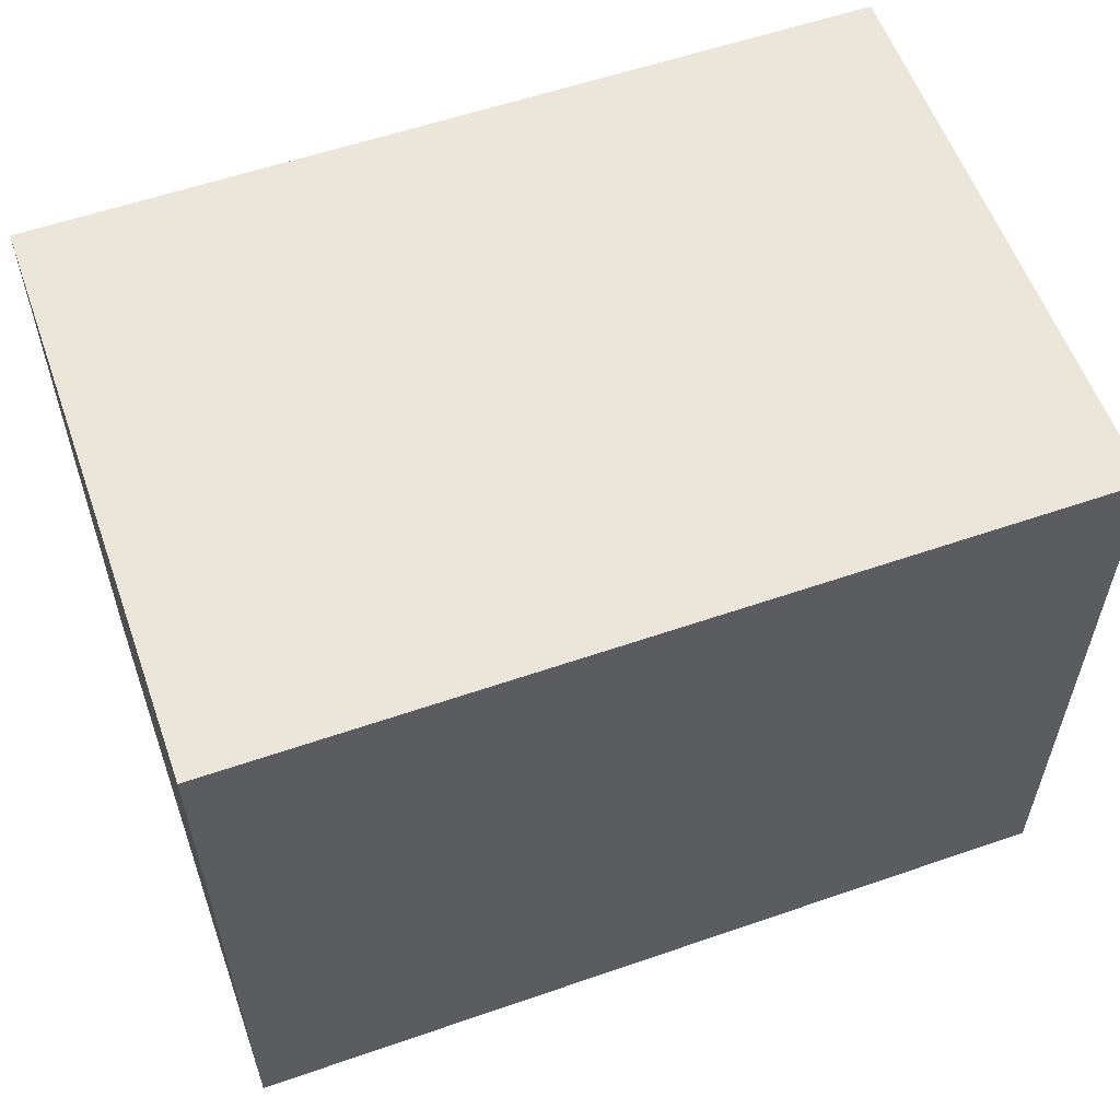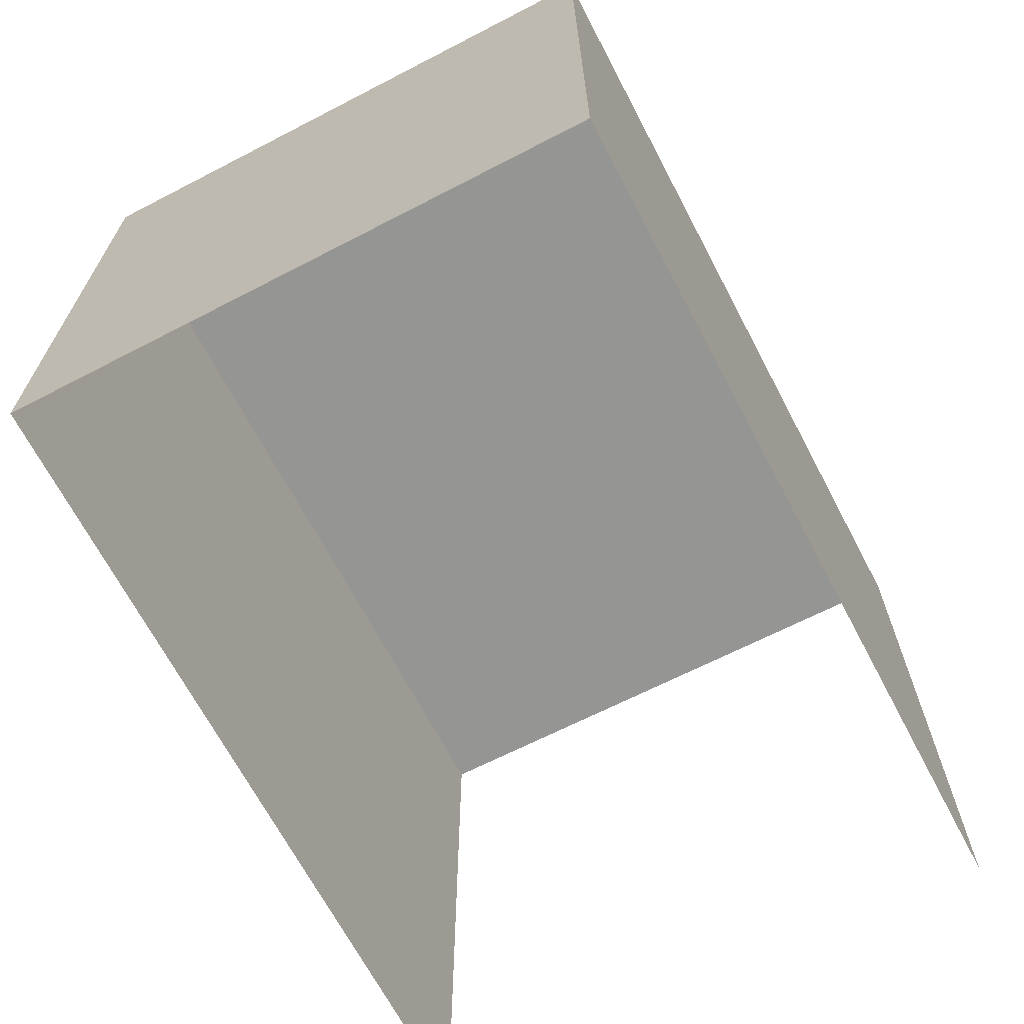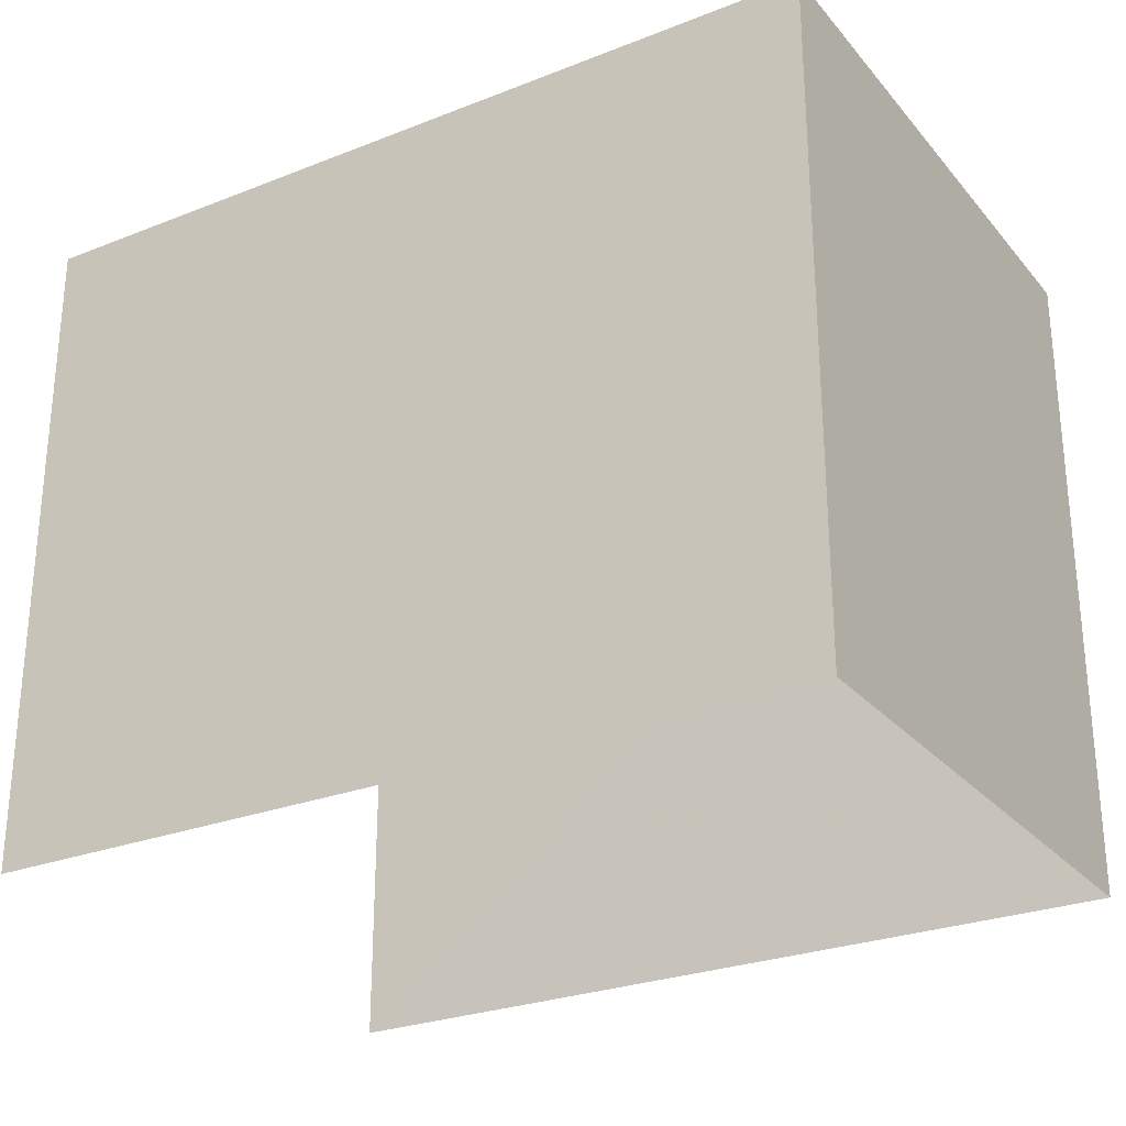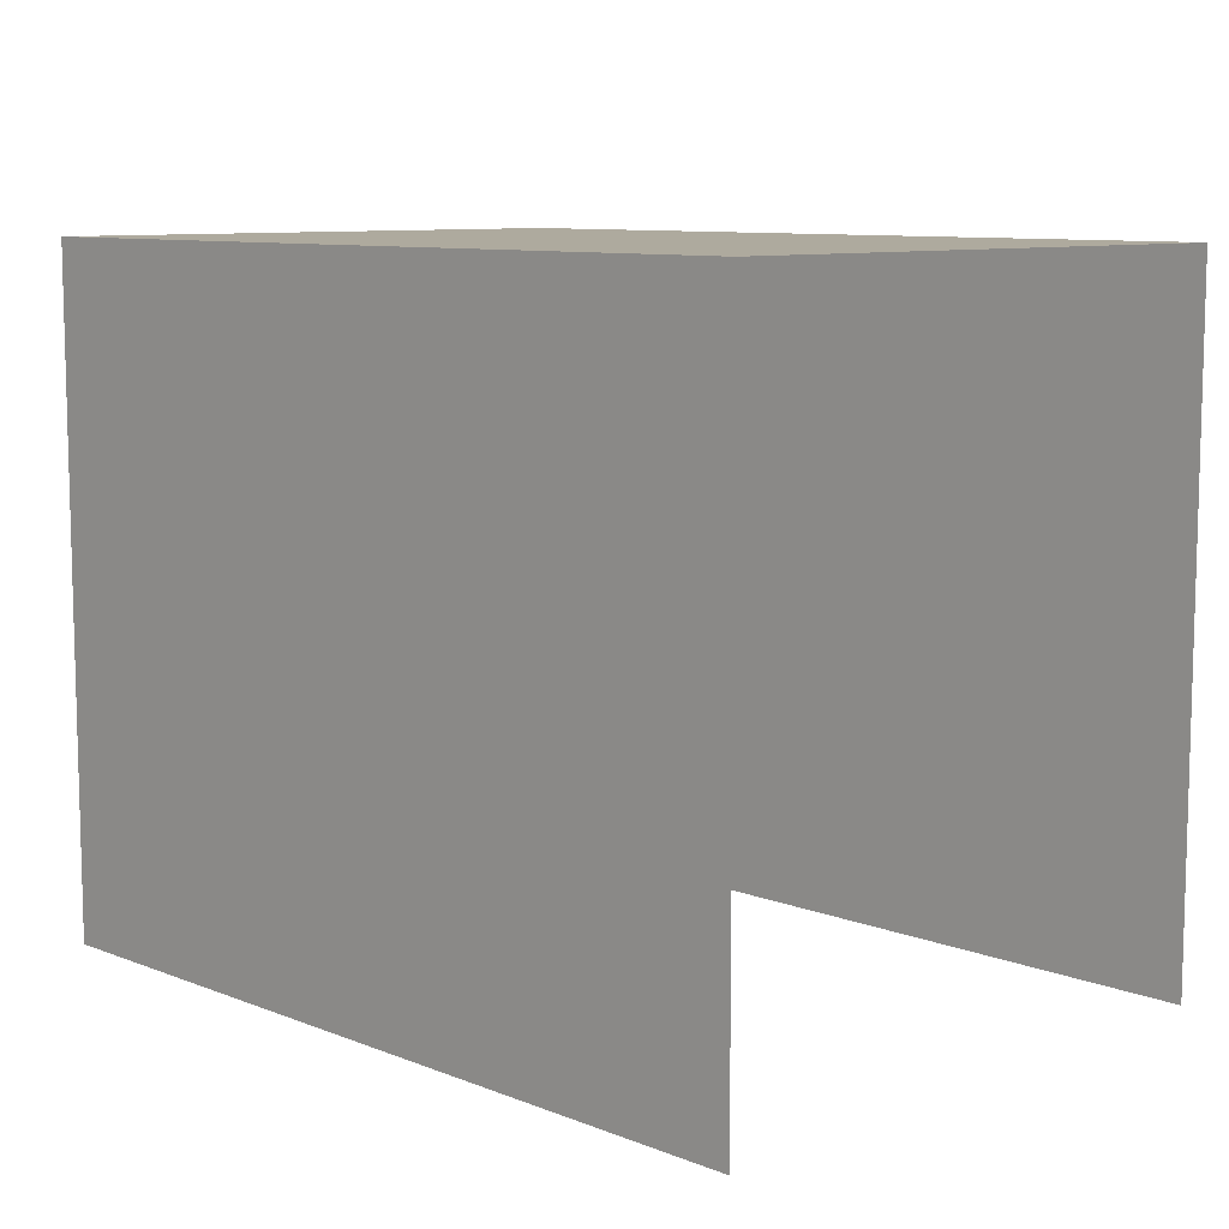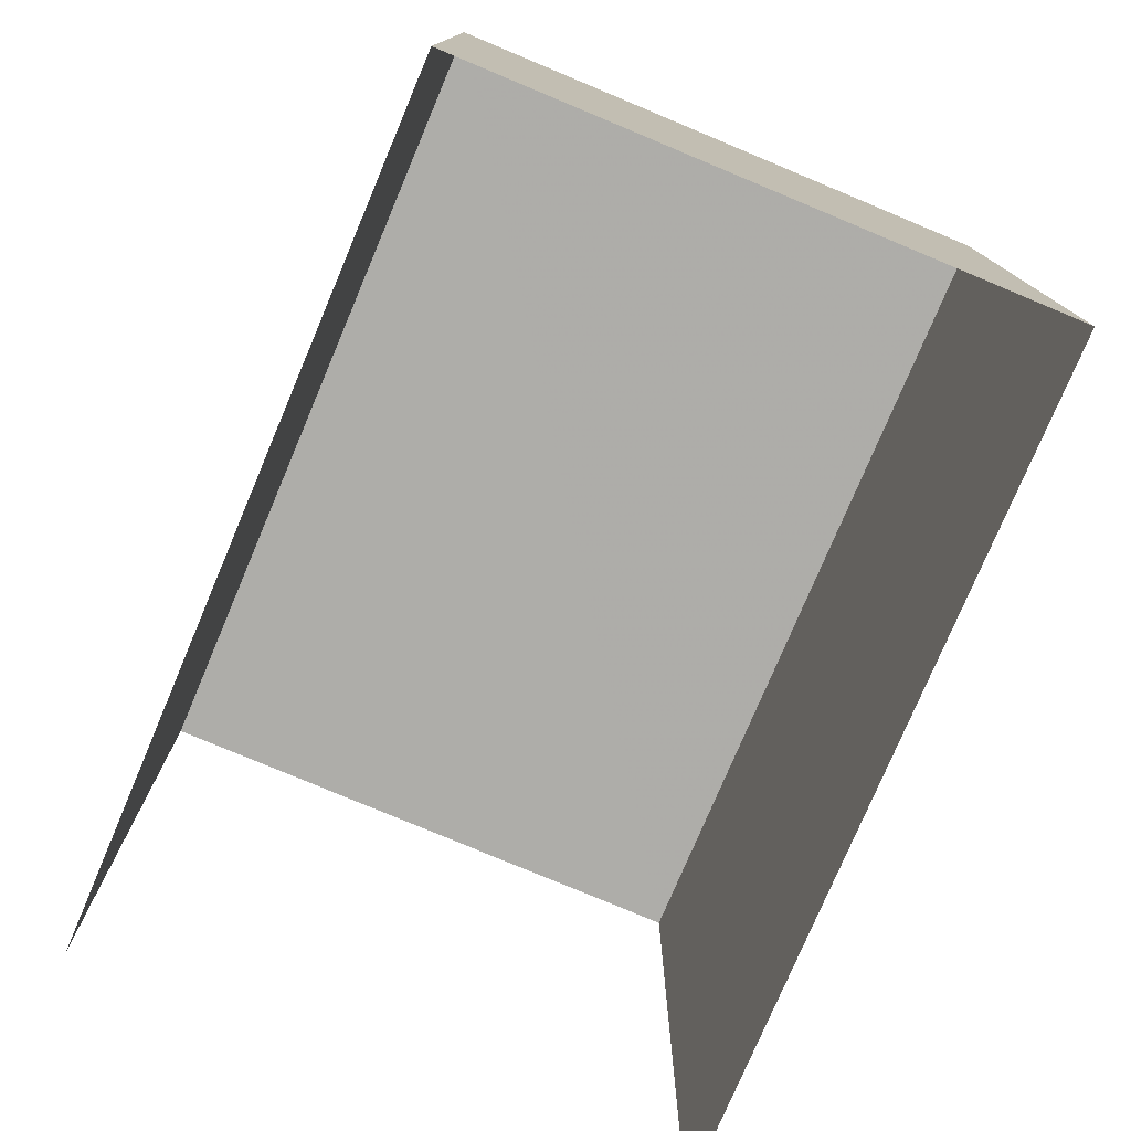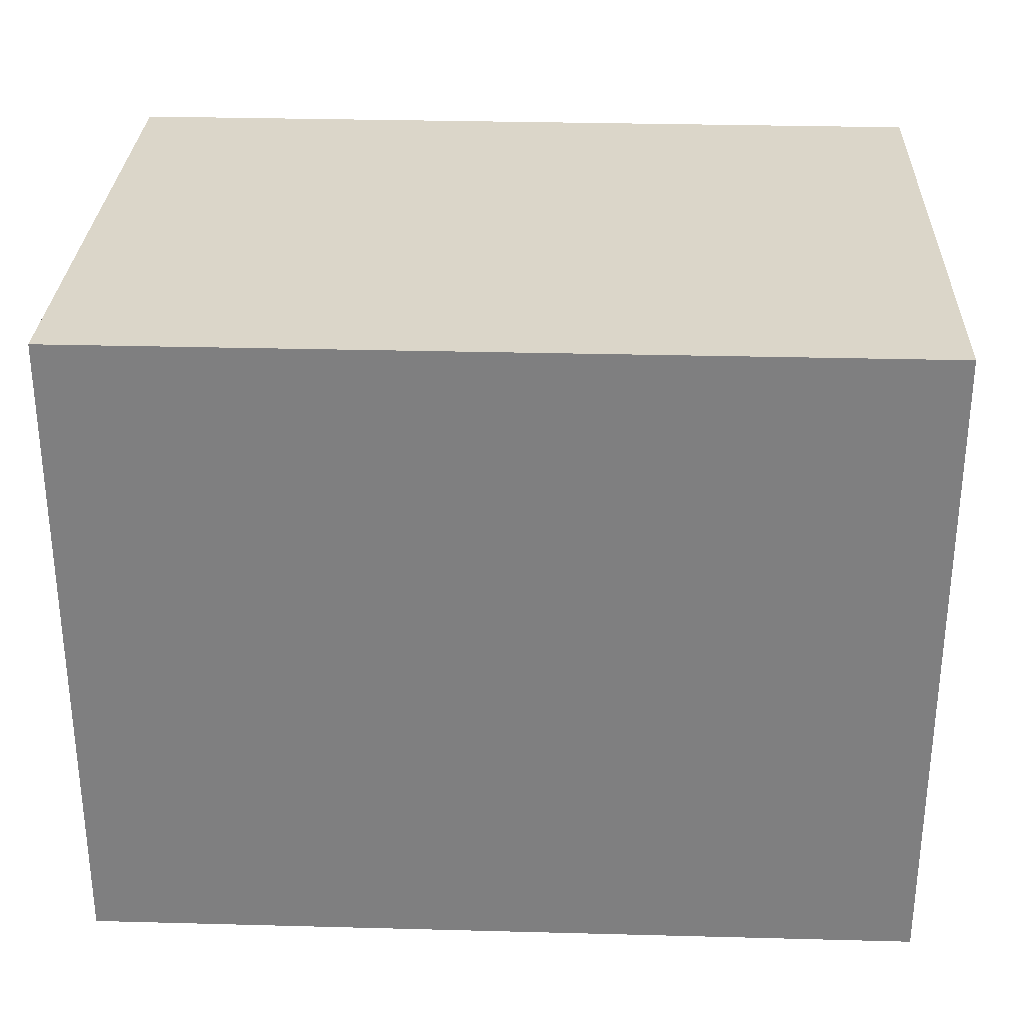
<metadata>
{"format":"obj","ext":"obj","renderer":"f3d","projection":"perspective","resolution":1024,"background":"white","views":[{"elev":57.6,"azim":-22.6,"up":"+Z"},{"elev":-67.2,"azim":-65.4,"up":"+Z"},{"elev":-27.0,"azim":-151.6,"up":"+Z"},{"elev":9.2,"azim":42.8,"up":"+Z"},{"elev":-77.0,"azim":-115.7,"up":"+Z"},{"elev":30.0,"azim":-0.7,"up":"+Z"}]}
</metadata>
<code>
v -3.739e+05 -1.055e+05 19.81
v -3.739e+05 -1.055e+05 19.81
v -3.739e+05 -1.055e+05 19.81
v -3.739e+05 -1.055e+05 19.82
v -3.739e+05 -1.055e+05 23.85
v -3.739e+05 -1.055e+05 23.85
v -3.739e+05 -1.055e+05 23.84
v -3.739e+05 -1.055e+05 23.85
f 1 2 3
f 1 4 2
f 6 1 3
f 7 6 3
f 5 6 7
f 5 8 6
f 8 2 4
f 8 5 2
f 5 3 2
f 5 7 3
f 8 4 1
f 6 8 1

</code>
